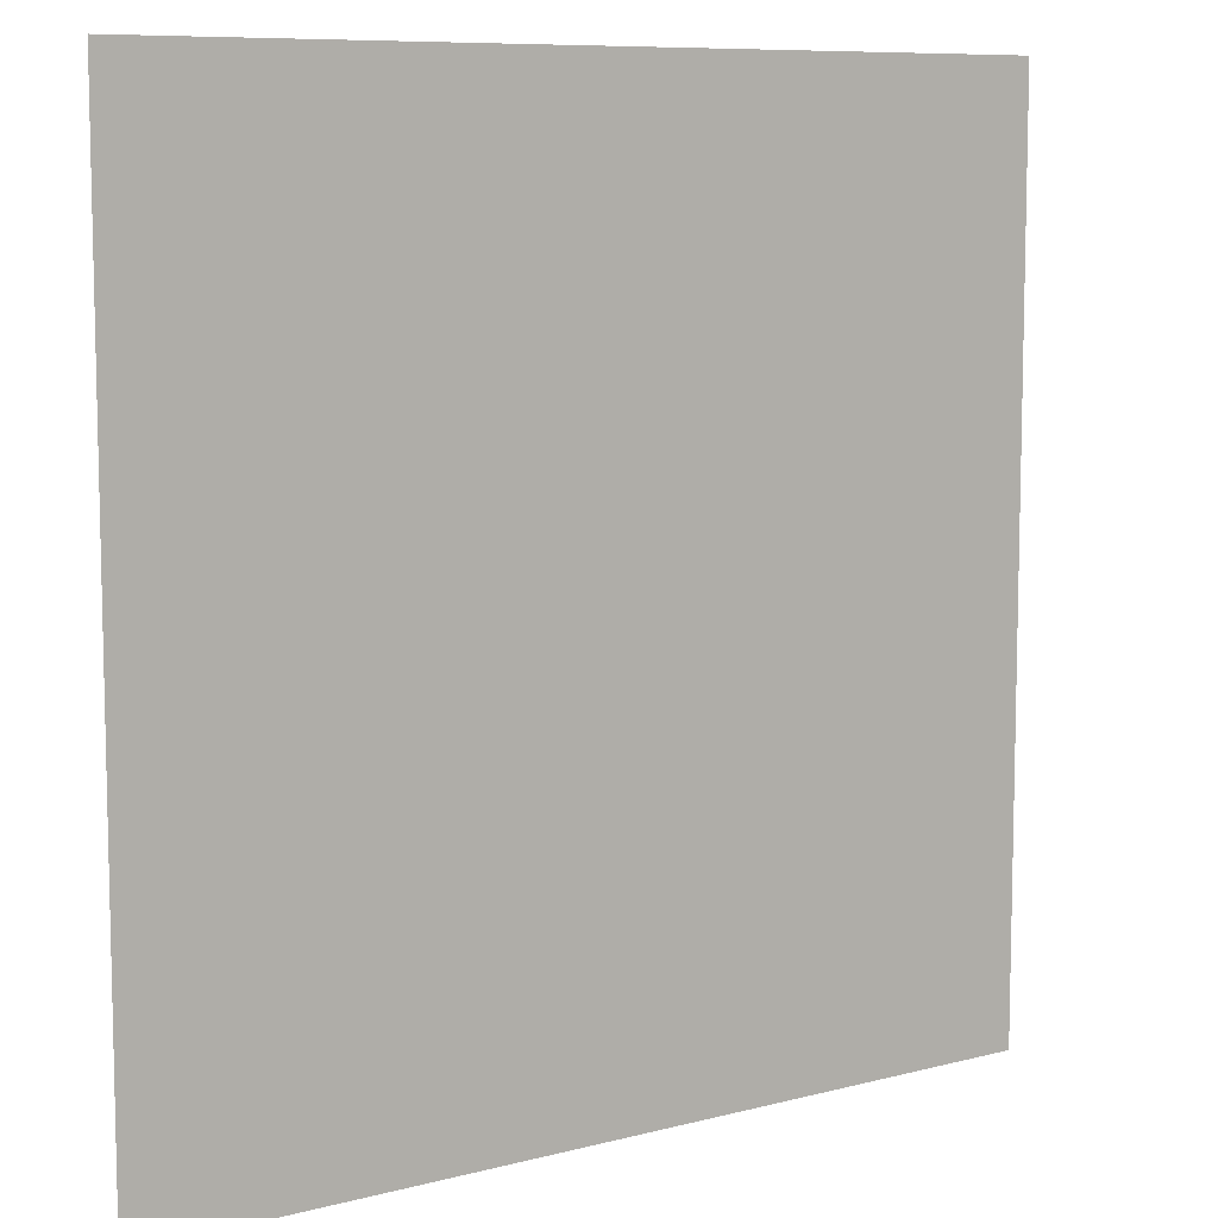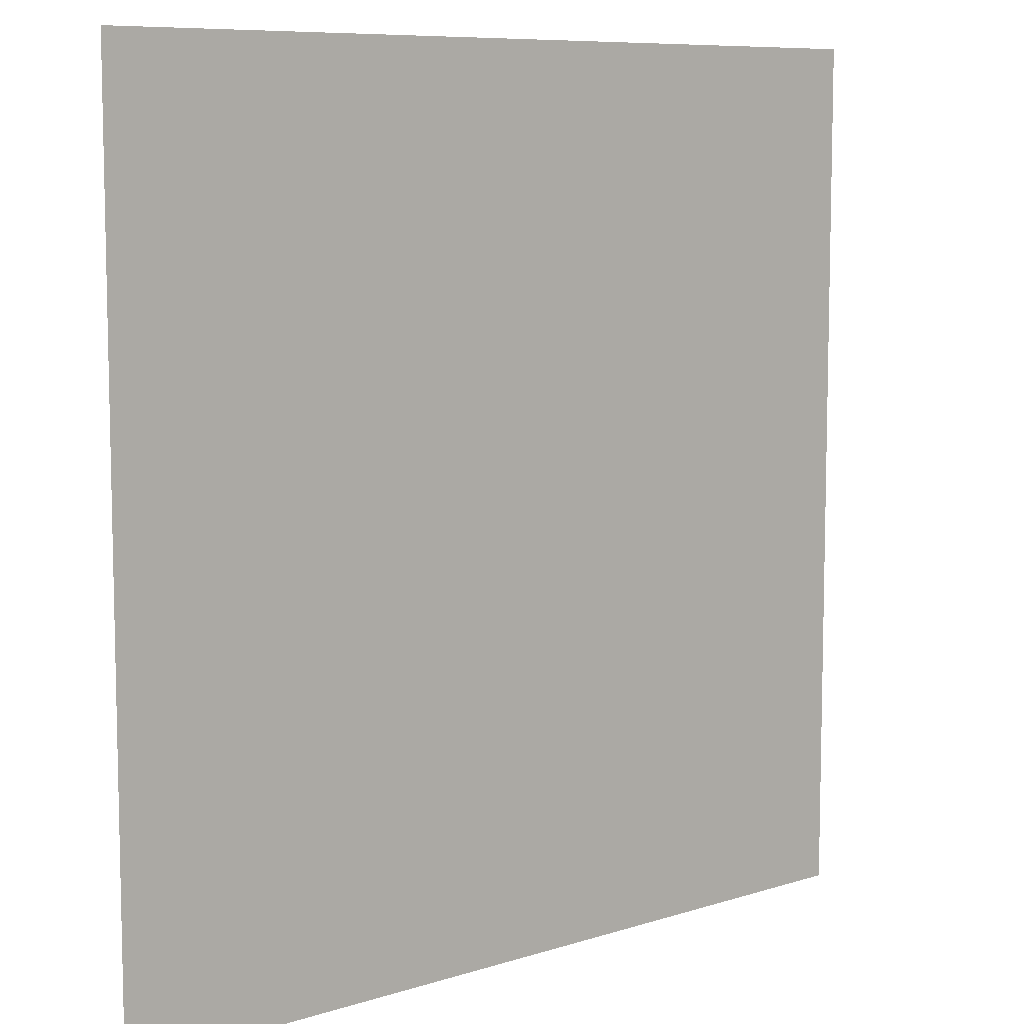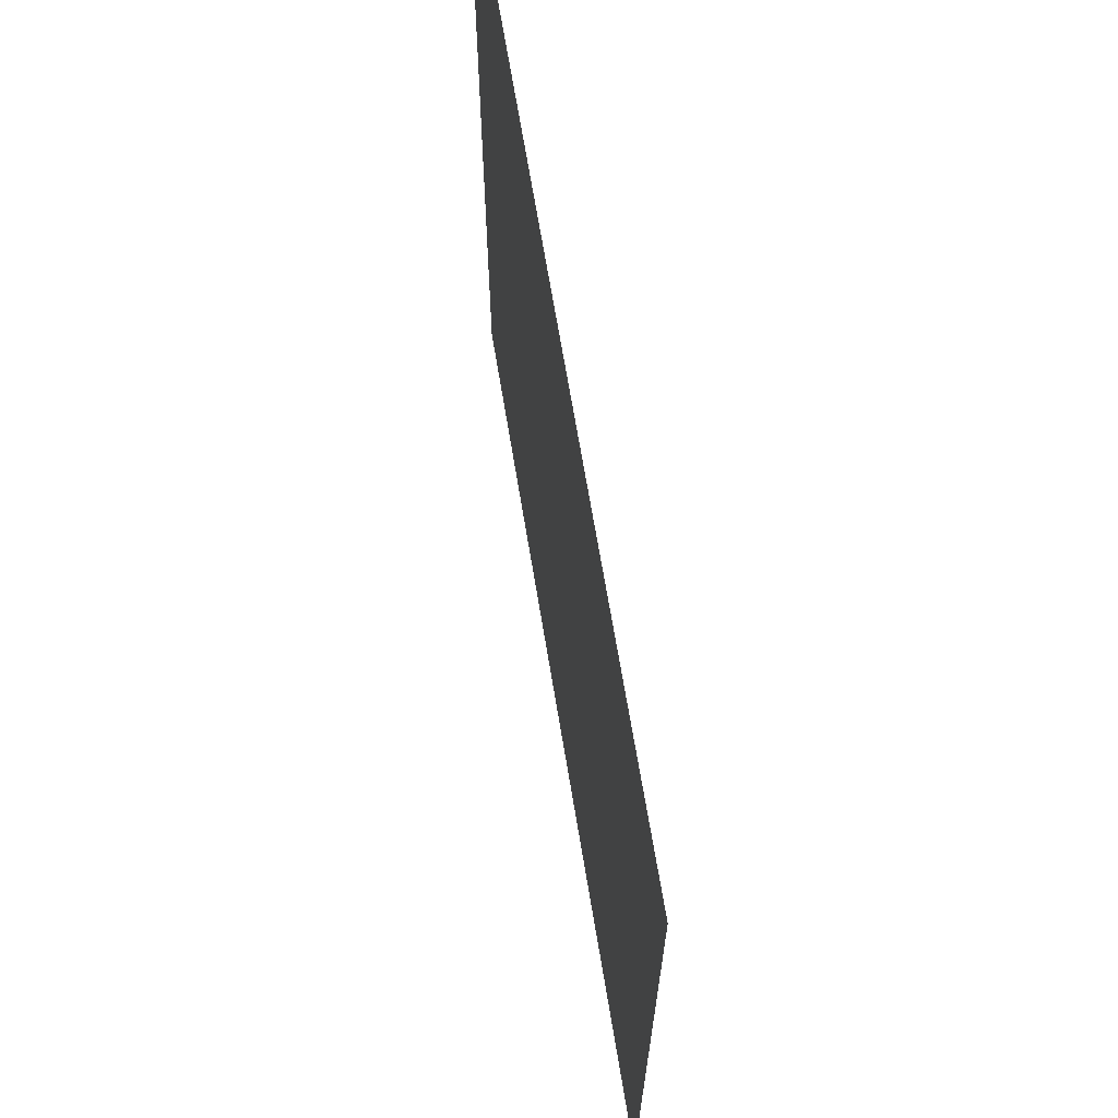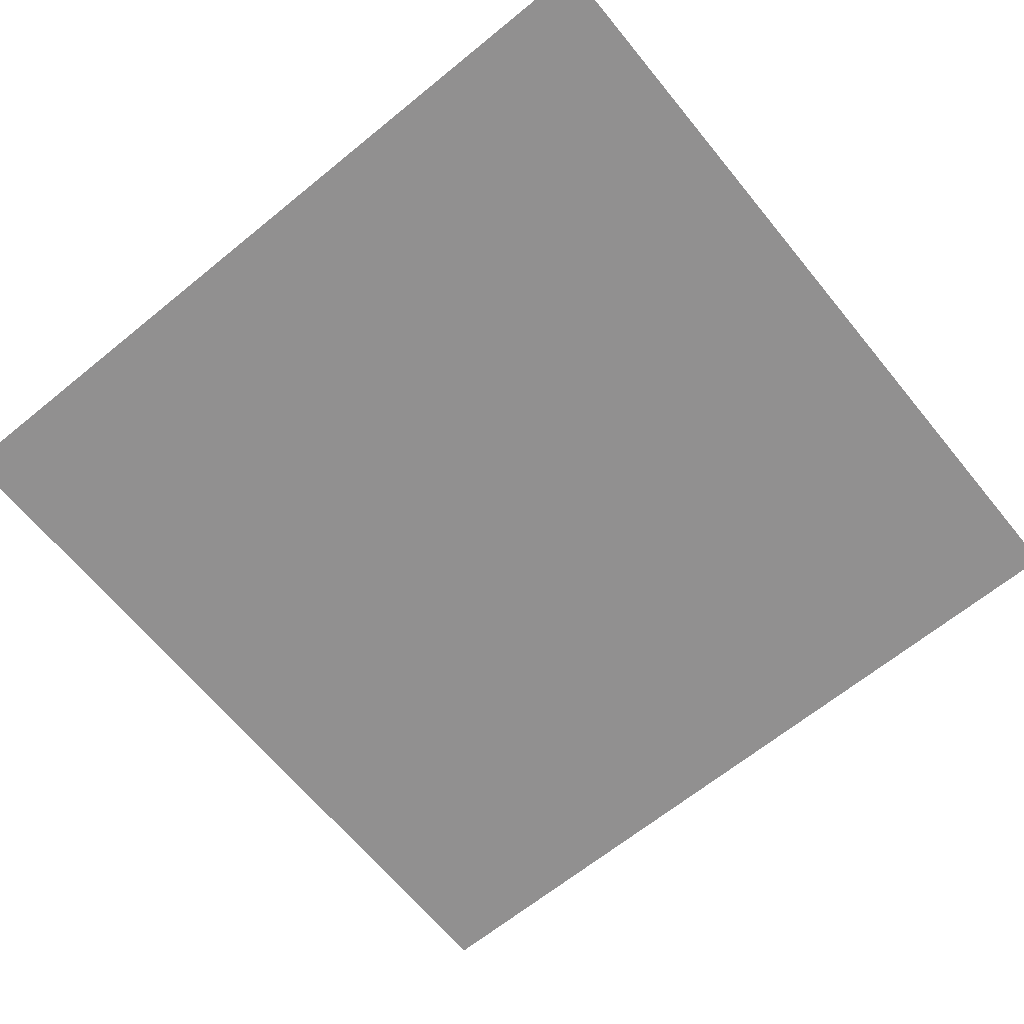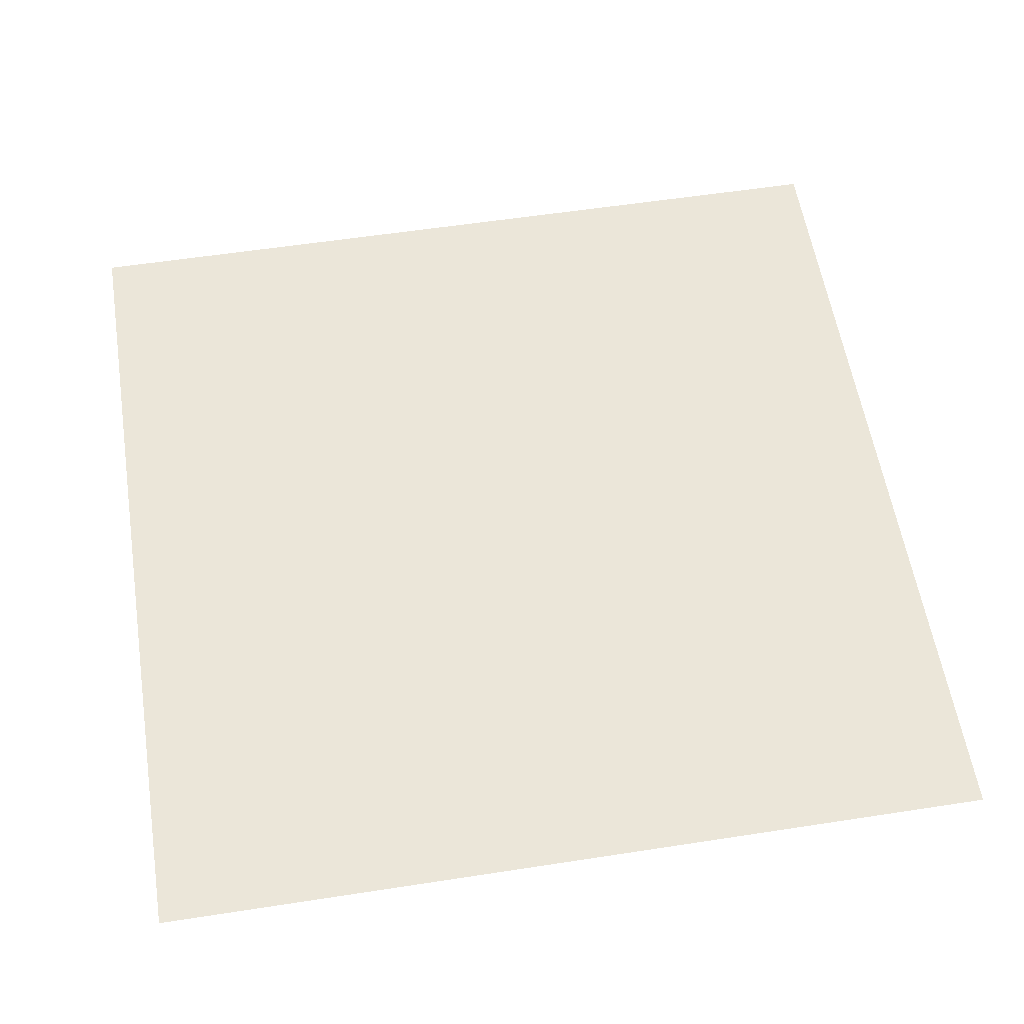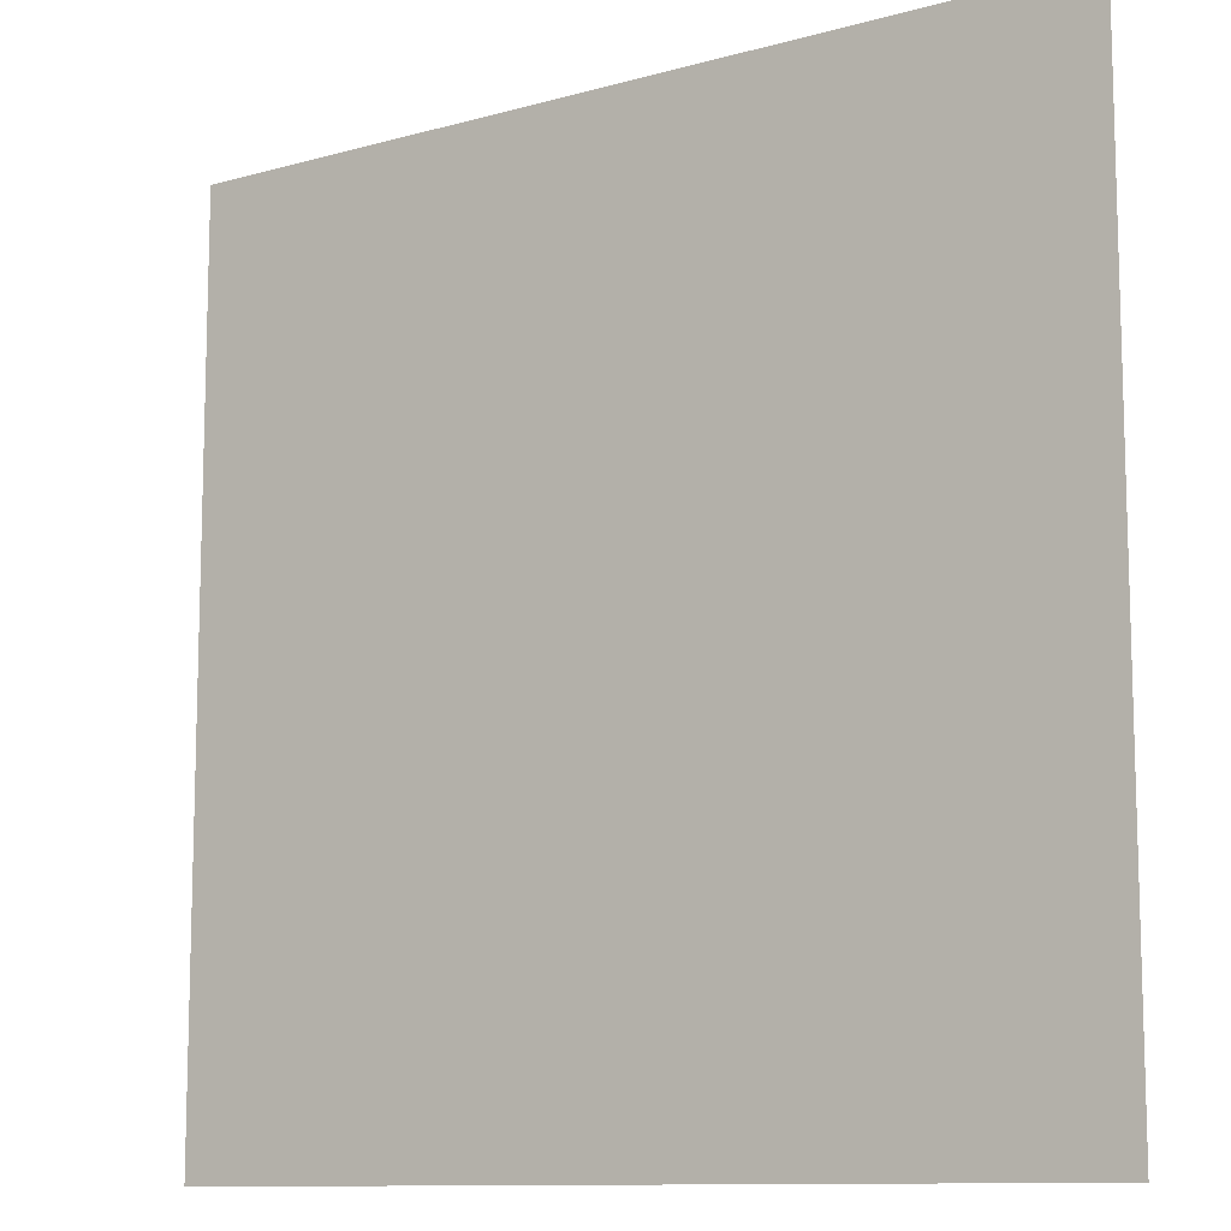
<metadata>
{"format":"obj","ext":"obj","renderer":"f3d","projection":"perspective","resolution":1024,"background":"white","views":[{"elev":8.7,"azim":144.8,"up":"+Y"},{"elev":8.4,"azim":-41.0,"up":"+Y"},{"elev":68.3,"azim":80.6,"up":"+Y"},{"elev":-65.8,"azim":39.3,"up":"+Z"},{"elev":57.5,"azim":80.9,"up":"+Z"},{"elev":-10.9,"azim":34.7,"up":"+Y"}]}
</metadata>
<code>
o MeshTelevision_27_0_GeomSubset_3
v 0.001248 0.04392 0.0283
v -0.001248 0.04392 0.0283
v 0.001248 0.04642 0.0283
v -0.001248 0.04642 0.0283
v 0.001248 0.04392 0.0283
v -0.001248 0.04392 0.0283
v 0.001248 0.04642 0.0283
v -0.001248 0.04642 0.0283
v 0.001248 0.04392 0.0283
v -0.001248 0.04392 0.0283
v 0.001248 0.04642 0.0283
v -0.001248 0.04642 0.0283
v 0.001248 0.04392 0.0283
v -0.001248 0.04392 0.0283
v 0.001248 0.04642 0.0283
v -0.001248 0.04642 0.0283
v 0.001248 0.04392 0.0283
v -0.001248 0.04392 0.0283
v 0.001248 0.04642 0.0283
v -0.001248 0.04642 0.0283
v 0.8389 0.04517 0.589
v -0.8389 0.04517 -0.4615
v 0.8389 -0.03039 0.589
v -0.8389 -0.03039 0.589
v -0.8389 0.04517 0.589
v 0.8389 0.04517 -0.4615
v -0.8389 -0.03039 -0.4615
v 0.8389 -0.03039 -0.4615
v -0.8389 0.04517 -0.4768
v 0.8389 0.04517 -0.4768
v -0.8389 -0.03033 -0.4768
v 0.8389 -0.03033 -0.4768
v -0.8389 0.04517 -0.5709
v 0.8389 0.04517 -0.5709
v -0.8389 -0.01598 -0.5709
v 0.8389 -0.01598 -0.5709
v -0.8389 0.04517 -0.6054
v 0.8389 0.04517 -0.6054
v -0.8389 0.01118 -0.6054
v 0.8389 0.01118 -0.6054
v -0.8389 -0.02563 -0.5264
v -0.8389 0.04517 -0.5264
v 0.8389 0.04517 -0.5264
v 0.8389 -0.02563 -0.5264
v 0.8293 -0.03039 0.5794
v 0.8293 -0.03039 -0.4519
v -0.8293 -0.03039 -0.4519
v -0.8293 -0.03039 0.5794
v 0.8389 -0.04584 -0.4768
v -0.8389 -0.04584 -0.4768
v 0.8389 -0.04098 -0.5264
v -0.8389 -0.04098 -0.5264
v 0.8389 -0.03026 -0.5709
v -0.8389 -0.03026 -0.5709
v 0.8389 -0.006733 -0.6054
v -0.8389 -0.006733 -0.6054
v 0.8389 -0.046 0.589
v 0.8389 -0.046 -0.4615
v 0.8293 -0.046 -0.4519
v 0.8293 -0.046 0.5794
v -0.8389 -0.046 -0.4615
v -0.8293 -0.046 -0.4519
v -0.8389 -0.046 0.589
v -0.8293 -0.046 0.5794
v 0.8215 -0.03039 0.5721
v 0.8215 -0.03039 -0.4447
v -0.8215 -0.03039 -0.4447
v -0.8215 -0.03039 0.5721
v 0.8215 -0.046 0.5721
v 0.8215 -0.046 -0.4447
v -0.8215 -0.046 -0.4447
v -0.8215 -0.046 0.5721
v 0.7566 -0.046 0.446
v 0.7566 -0.046 -0.3115
v -0.7566 -0.046 -0.3115
v -0.7566 -0.046 0.446
v 0.7376 -0.03683 0.4365
v 0.7376 -0.03683 -0.302
v -0.7376 -0.03683 -0.302
v -0.7376 -0.03683 0.4365
v 0.8389 0.03051 0.589
v 0.8389 0.01805 0.589
v 0.8389 0.01805 -0.4615
v 0.8389 0.03051 -0.4615
v 0.8389 0.01805 -0.4768
v 0.8389 0.03051 -0.4768
v 0.8389 0.01805 -0.5264
v 0.8389 0.03051 -0.5264
v 0.8389 0.01805 -0.5709
v 0.8389 0.03051 -0.5709
v 0.8389 0.01805 -0.6054
v 0.8389 0.03051 -0.6054
v -0.8389 0.01805 -0.6054
v -0.8389 0.03051 -0.6054
v -0.8389 0.01805 -0.5709
v -0.8389 0.03051 -0.5709
v -0.8389 0.01805 -0.5264
v -0.8389 0.03051 -0.5264
v -0.8389 0.01805 -0.4768
v -0.8389 0.03051 -0.4768
v -0.8389 0.01805 -0.4615
v -0.8389 0.03051 -0.4615
v -0.8389 0.01805 0.589
v -0.8389 0.03051 0.589
v 0.83 0.03051 0.5807
v 0.83 0.01805 0.5807
v -0.83 0.01805 0.5807
v -0.83 0.03051 0.5807
v 0.8211 0.03051 -0.4615
v 0.8211 0.01805 -0.4615
v 0.8211 0.03051 -0.4768
v 0.8211 0.01805 -0.4768
v 0.8211 0.03051 -0.5264
v 0.8211 0.01805 -0.5264
v 0.8211 0.03051 -0.5709
v 0.8211 0.01805 -0.5709
v 0.83 0.03051 -0.5971
v 0.83 0.01805 -0.5971
v -0.83 0.03051 -0.5971
v -0.83 0.01805 -0.5971
v -0.8211 0.03051 -0.5709
v -0.8211 0.01805 -0.5709
v -0.8211 0.03051 -0.5264
v -0.8211 0.01805 -0.5264
v -0.8211 0.03051 -0.4768
v -0.8211 0.01805 -0.4768
v -0.8211 0.03051 -0.4615
v -0.8211 0.01805 -0.4615
v 1e-06 -0.046 0.589
v 0 -0.03039 0.589
v 0 0.01805 0.589
v 0 0.01805 0.5807
v 0 0.03051 0.5807
v 0 0.03051 0.589
v 0 0.04517 0.589
v 0 0.04517 -0.4615
v 0 0.04517 -0.4768
v 0 0.04517 -0.5264
v 0 0.04517 -0.5709
v 0 0.04517 -0.6054
v 0 0.03051 -0.6054
v 0 0.03051 -0.5971
v 0 0.01805 -0.5971
v 0 0.01805 -0.6054
v 0 0.01118 -0.6054
v 0 -0.006733 -0.6054
v 0 -0.03026 -0.5709
v 0 -0.04098 -0.5264
v 0 -0.04584 -0.4768
v 0 -0.03033 -0.4768
v 0 -0.03039 -0.4615
v -1e-06 -0.046 -0.4615
v 1e-06 -0.046 -0.4519
v 0 -0.03039 -0.4519
v -2e-06 -0.03039 -0.4447
v -2e-06 -0.046 -0.4447
v -1e-06 -0.046 -0.3115
v -1e-06 -0.03683 -0.302
v -1e-06 -0.03683 0.4365
v -1e-06 -0.046 0.446
v -2e-06 -0.046 0.5721
v -2e-06 -0.03039 0.5721
v 0 -0.03039 0.5794
v -1e-06 -0.046 0.5794
f 13 14 16 15

</code>
